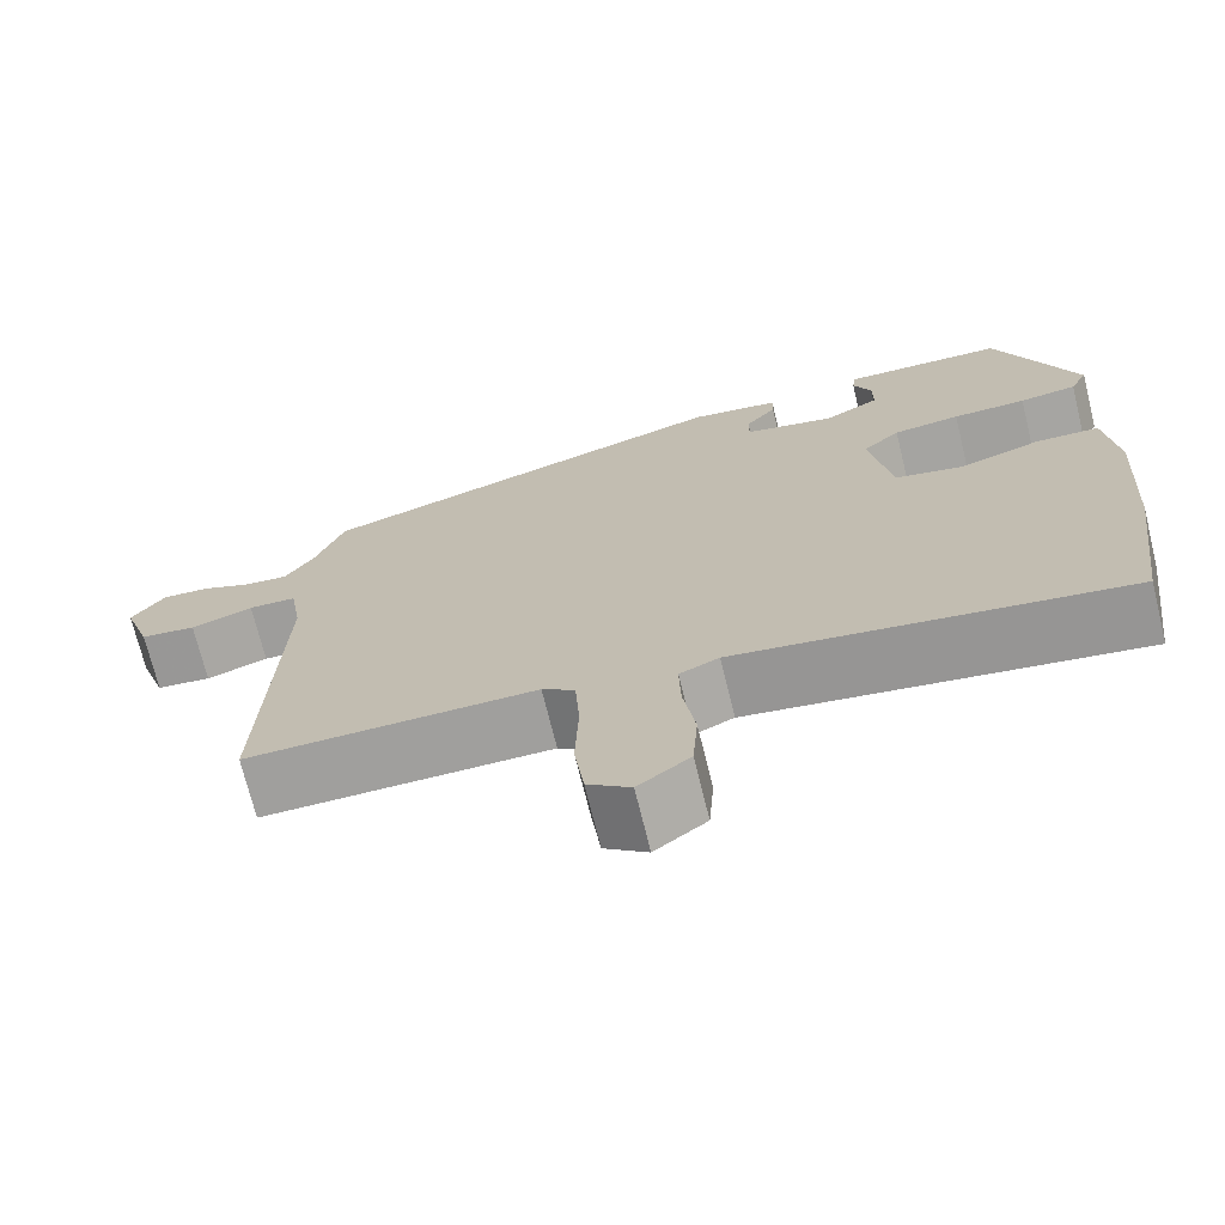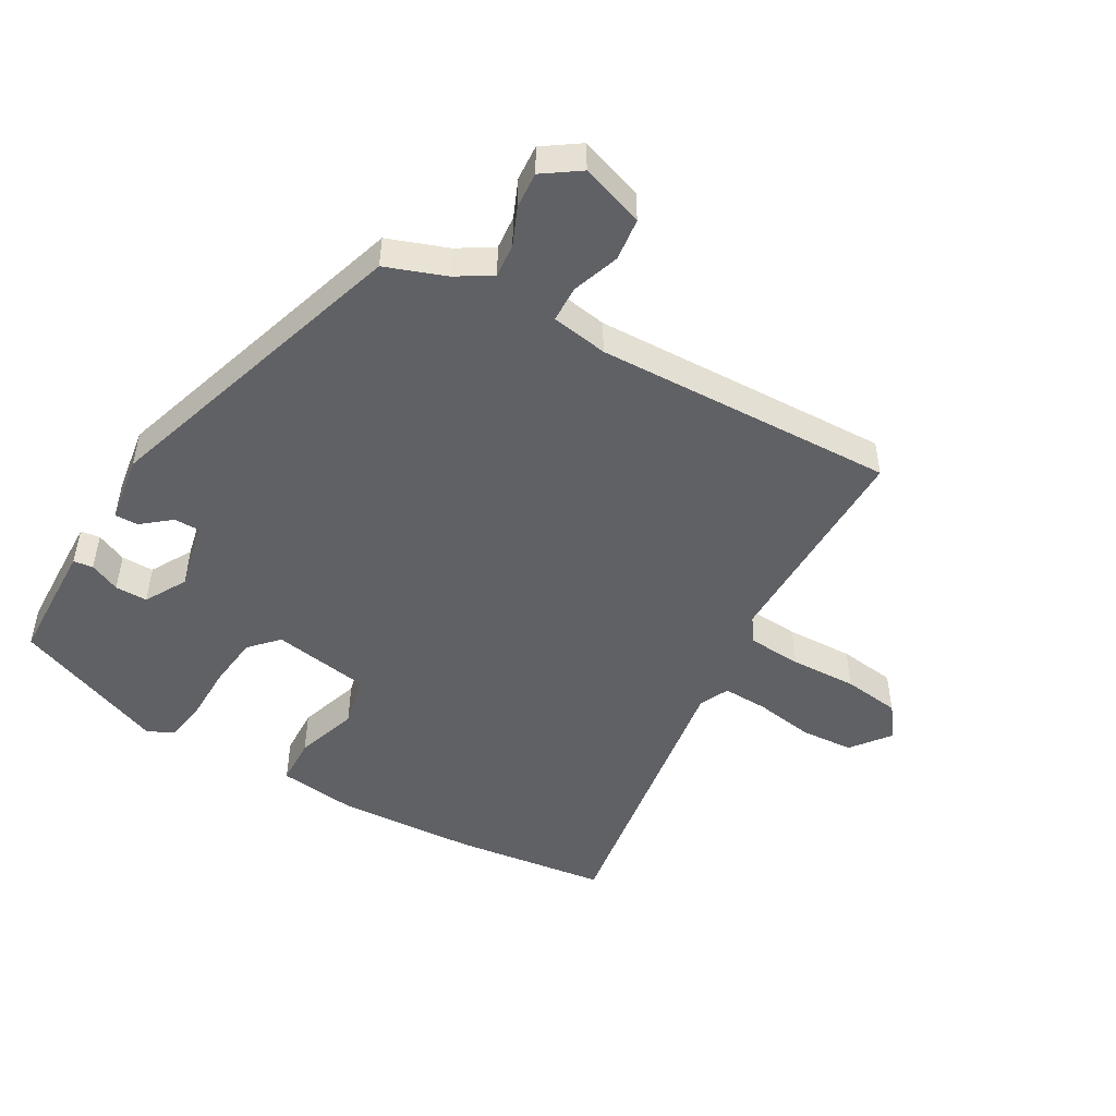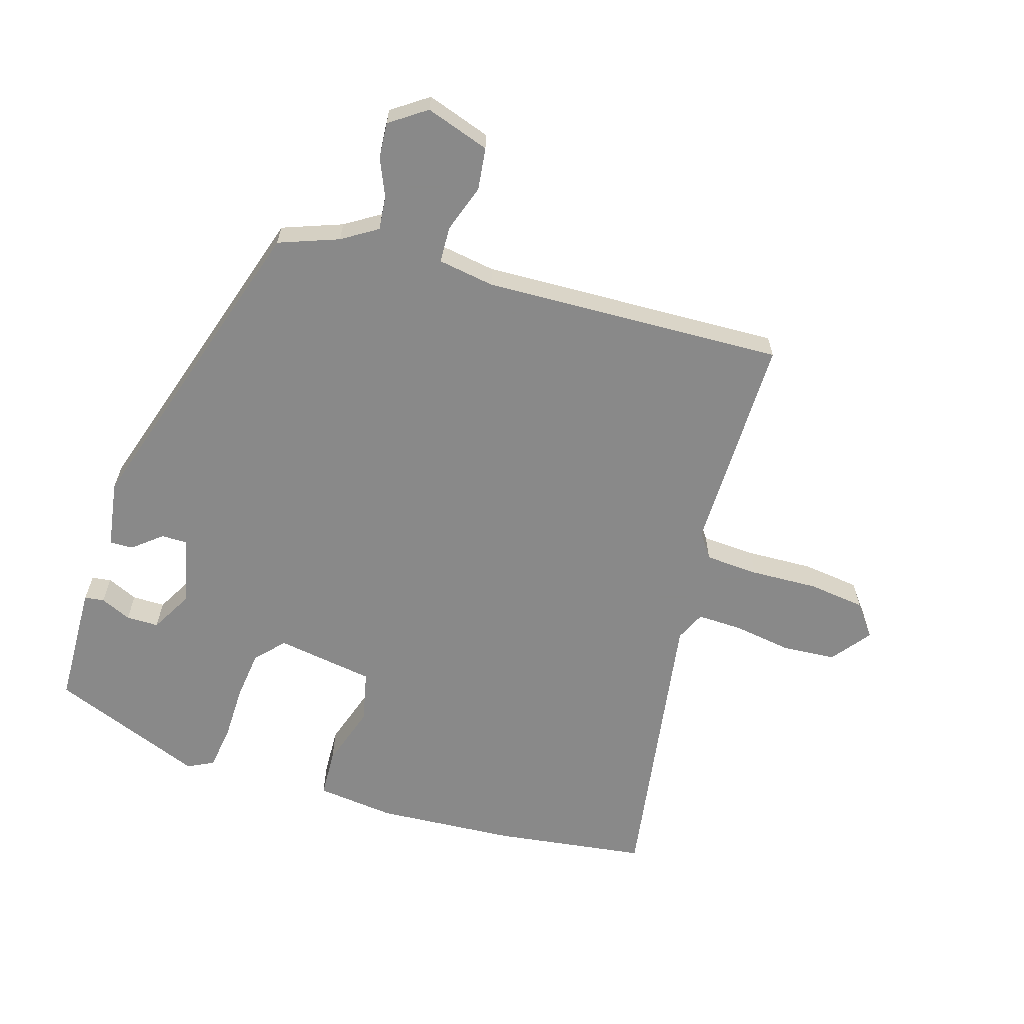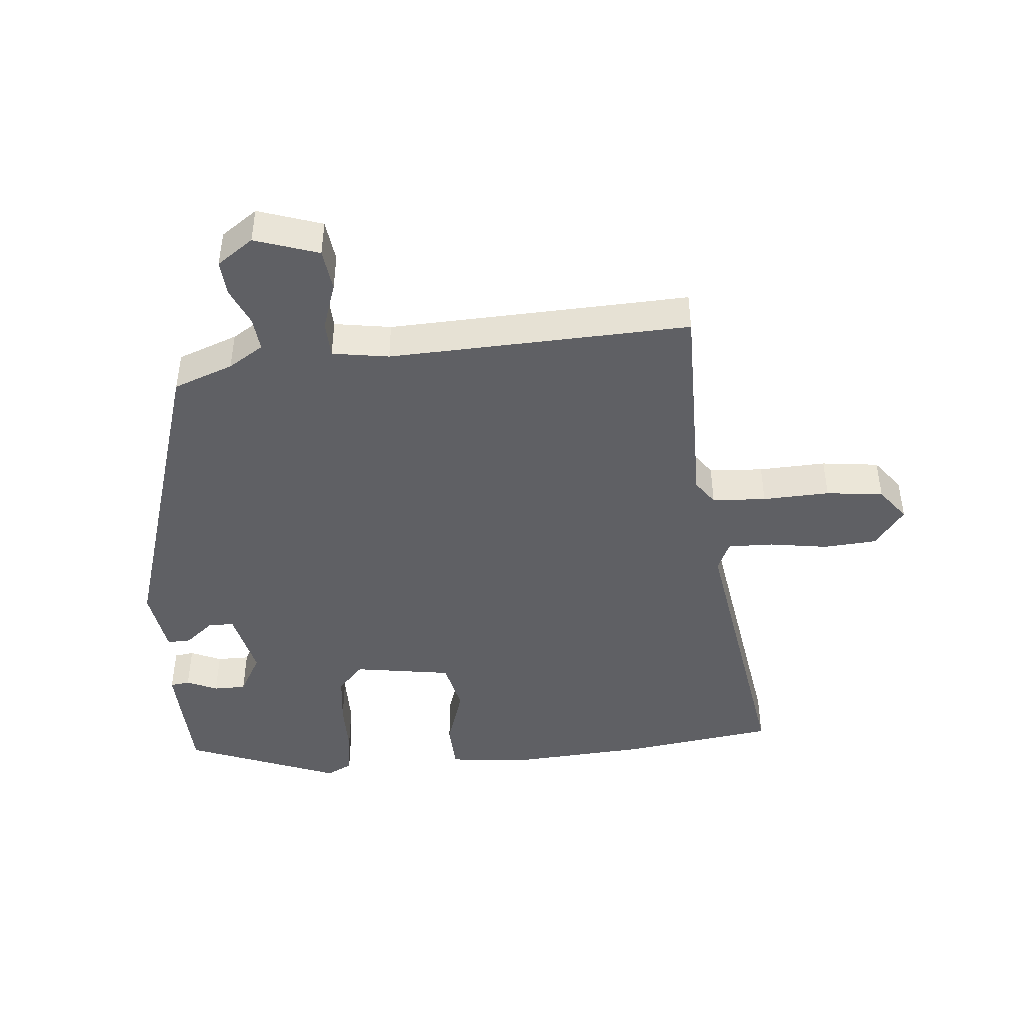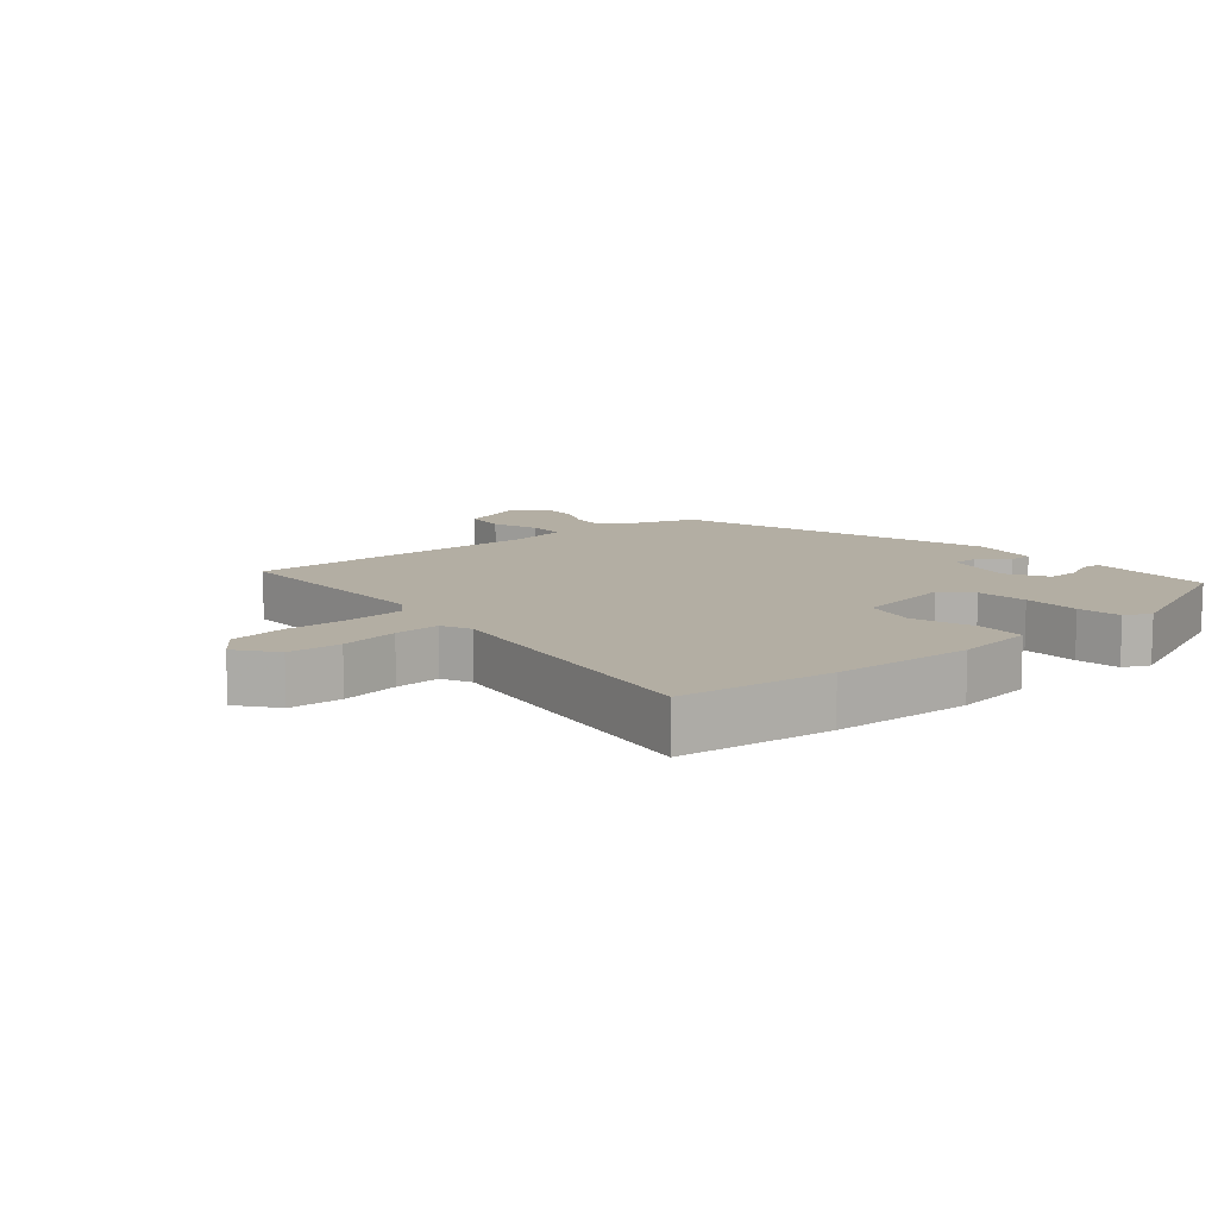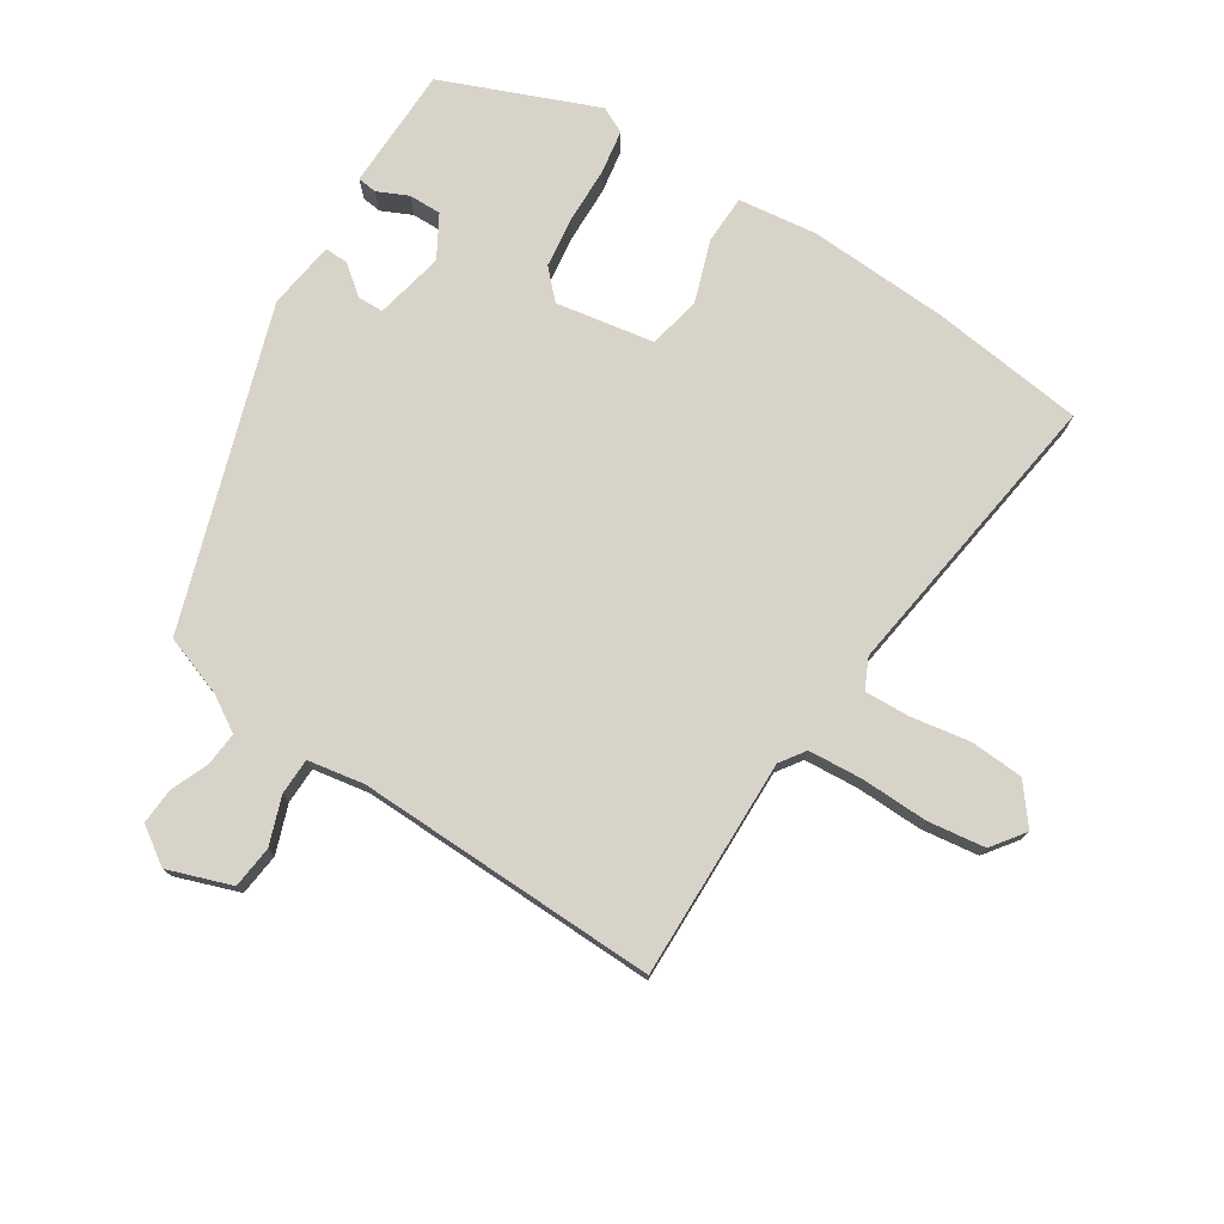
<metadata>
{"format":"obj","ext":"obj","renderer":"f3d","projection":"perspective","resolution":1024,"background":"white","views":[{"elev":-71.3,"azim":-166.2,"up":"+Z"},{"elev":-49.0,"azim":59.8,"up":"+Y"},{"elev":-63.0,"azim":73.0,"up":"+Y"},{"elev":-44.7,"azim":95.3,"up":"+Y"},{"elev":10.9,"azim":-130.8,"up":"+Y"},{"elev":75.9,"azim":121.8,"up":"+Y"}]}
</metadata>
<code>
v -0.492 0.07 -0.558
v -0.524 0.07 -0.323
v -0.538 0.07 -0.108
v -0.524 0.07 0.013
v -0.45 0.07 0.016
v -0.354 0.07 -0.015
v -0.274 0.07 0.003
v -0.25 0.07 0.154
v -0.293 0.07 0.194
v -0.371 0.07 0.203
v -0.457 0.07 0.204
v -0.524 0.07 0.214
v -0.544 0.07 0.254
v -0.451 0.07 0.491
v -0.334 0.07 0.495
v -0.262 0.07 0.497
v -0.258 0.07 0.467
v -0.279 0.07 0.42
v -0.279 0.07 0.37
v -0.215 0.07 0.334
v -0.109 0.07 0.358
v -0.109 0.07 0.398
v -0.145 0.07 0.442
v -0.146 0.07 0.478
v -0.042 0.07 0.494
v 0.446 0.07 0.341
v 0.48 0.07 0.249
v 0.514 0.07 0.195
v 0.566 0.07 0.2
v 0.624 0.07 0.225
v 0.679 0.07 0.229
v 0.718 0.07 0.173
v 0.685 0.07 0.075
v 0.62 0.07 0.067
v 0.547 0.07 0.092
v 0.491 0.07 0.09
v 0.477 0.07 0.003
v 0.494 0.07 -0.46
v 0.157 0.07 -0.458
v 0.119 0.07 -0.485
v 0.114 0.07 -0.568
v 0.118 0.07 -0.671
v 0.107 0.07 -0.759
v 0.057 0.07 -0.797
v -0.003 0.07 -0.751
v -0.009 0.07 -0.669
v 0.005 0.07 -0.579
v 0.007 0.07 -0.509
v -0.039 0.07 -0.488
v -0.492 0 -0.558
v -0.524 0 -0.323
v -0.538 0 -0.108
v -0.524 0 0.013
v -0.45 0 0.016
v -0.354 0 -0.015
v -0.274 0 0.003
v -0.25 0 0.154
v -0.293 0 0.194
v -0.371 0 0.203
v -0.457 0 0.204
v -0.524 0 0.214
v -0.544 0 0.254
v -0.451 0 0.491
v -0.334 0 0.495
v -0.262 0 0.497
v -0.258 0 0.467
v -0.279 0 0.42
v -0.279 0 0.37
v -0.215 0 0.334
v -0.109 0 0.358
v -0.109 0 0.398
v -0.145 0 0.442
v -0.146 0 0.478
v -0.042 0 0.494
v 0.446 0 0.341
v 0.48 0 0.249
v 0.514 0 0.195
v 0.566 0 0.2
v 0.624 0 0.225
v 0.679 0 0.229
v 0.718 0 0.173
v 0.685 0 0.075
v 0.62 0 0.067
v 0.547 0 0.092
v 0.491 0 0.09
v 0.477 0 0.003
v 0.494 0 -0.46
v 0.157 0 -0.458
v 0.119 0 -0.485
v 0.114 0 -0.568
v 0.118 0 -0.671
v 0.107 0 -0.759
v 0.057 0 -0.797
v -0.003 0 -0.751
v -0.009 0 -0.669
v 0.005 0 -0.579
v 0.007 0 -0.509
v -0.039 0 -0.488
f 45 46 47
f 44 45 47
f 43 44 47
f 42 43 47
f 41 42 47
f 40 41 47 48
f 39 40 48 49
f 37 38 39
f 36 37 39 49
f 33 34 35
f 32 33 35
f 31 32 35
f 30 31 35
f 29 30 35
f 28 29 35 36
f 1 2 3
f 49 1 3
f 36 49 3
f 28 36 3
f 27 28 3
f 25 26 27
f 24 25 27
f 23 24 27
f 22 23 27
f 16 17 18
f 15 16 18
f 14 15 18
f 13 14 18
f 12 13 18
f 11 12 18
f 10 11 18 19
f 9 10 19 20
f 3 4 5 6
f 3 6 7
f 27 3 7
f 21 22 27
f 20 21 27
f 9 20 27
f 8 9 27
f 7 8 27
f 96 95 94
f 96 94 93
f 96 93 92
f 96 92 91
f 96 91 90
f 97 96 90 89
f 98 97 89 88
f 88 87 86
f 98 88 86 85
f 84 83 82
f 84 82 81
f 84 81 80
f 84 80 79
f 84 79 78
f 85 84 78 77
f 52 51 50
f 52 50 98
f 52 98 85
f 52 85 77
f 52 77 76
f 76 75 74
f 76 74 73
f 76 73 72
f 76 72 71
f 67 66 65
f 67 65 64
f 67 64 63
f 67 63 62
f 67 62 61
f 67 61 60
f 68 67 60 59
f 69 68 59 58
f 55 54 53 52
f 56 55 52
f 56 52 76
f 76 71 70
f 76 70 69
f 76 69 58
f 76 58 57
f 76 57 56
f 1 50 51 2
f 2 51 52 3
f 3 52 53 4
f 4 53 54 5
f 5 54 55 6
f 6 55 56 7
f 7 56 57 8
f 8 57 58 9
f 9 58 59 10
f 10 59 60 11
f 11 60 61 12
f 12 61 62 13
f 13 62 63 14
f 14 63 64 15
f 15 64 65 16
f 16 65 66 17
f 17 66 67 18
f 18 67 68 19
f 19 68 69 20
f 20 69 70 21
f 21 70 71 22
f 22 71 72 23
f 23 72 73 24
f 24 73 74 25
f 25 74 75 26
f 26 75 76 27
f 27 76 77 28
f 28 77 78 29
f 29 78 79 30
f 30 79 80 31
f 31 80 81 32
f 32 81 82 33
f 33 82 83 34
f 34 83 84 35
f 35 84 85 36
f 36 85 86 37
f 37 86 87 38
f 38 87 88 39
f 39 88 89 40
f 40 89 90 41
f 41 90 91 42
f 42 91 92 43
f 43 92 93 44
f 44 93 94 45
f 45 94 95 46
f 46 95 96 47
f 47 96 97 48
f 48 97 98 49
f 49 98 50 1

</code>
